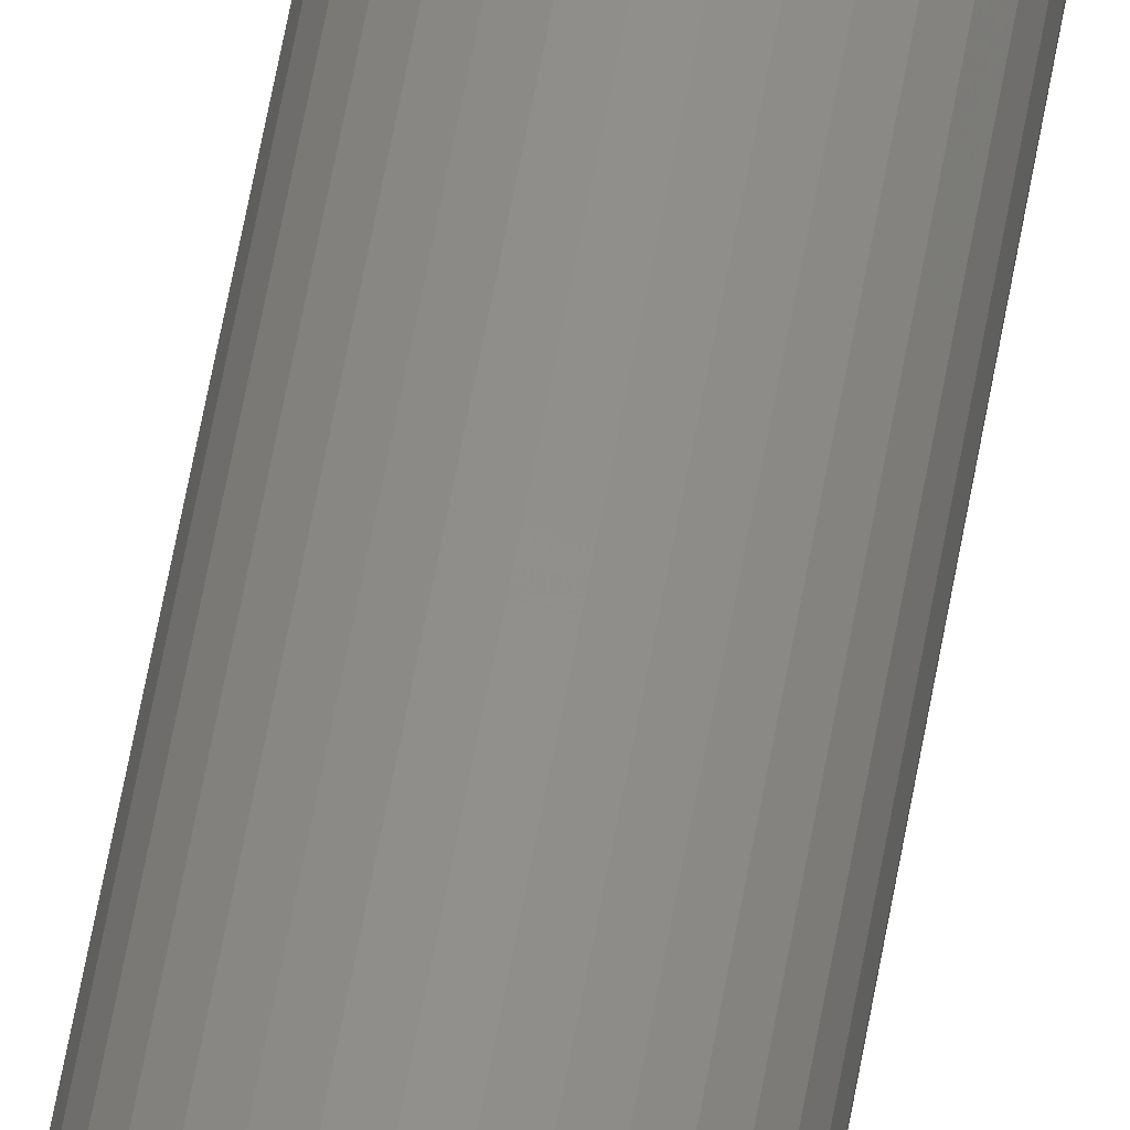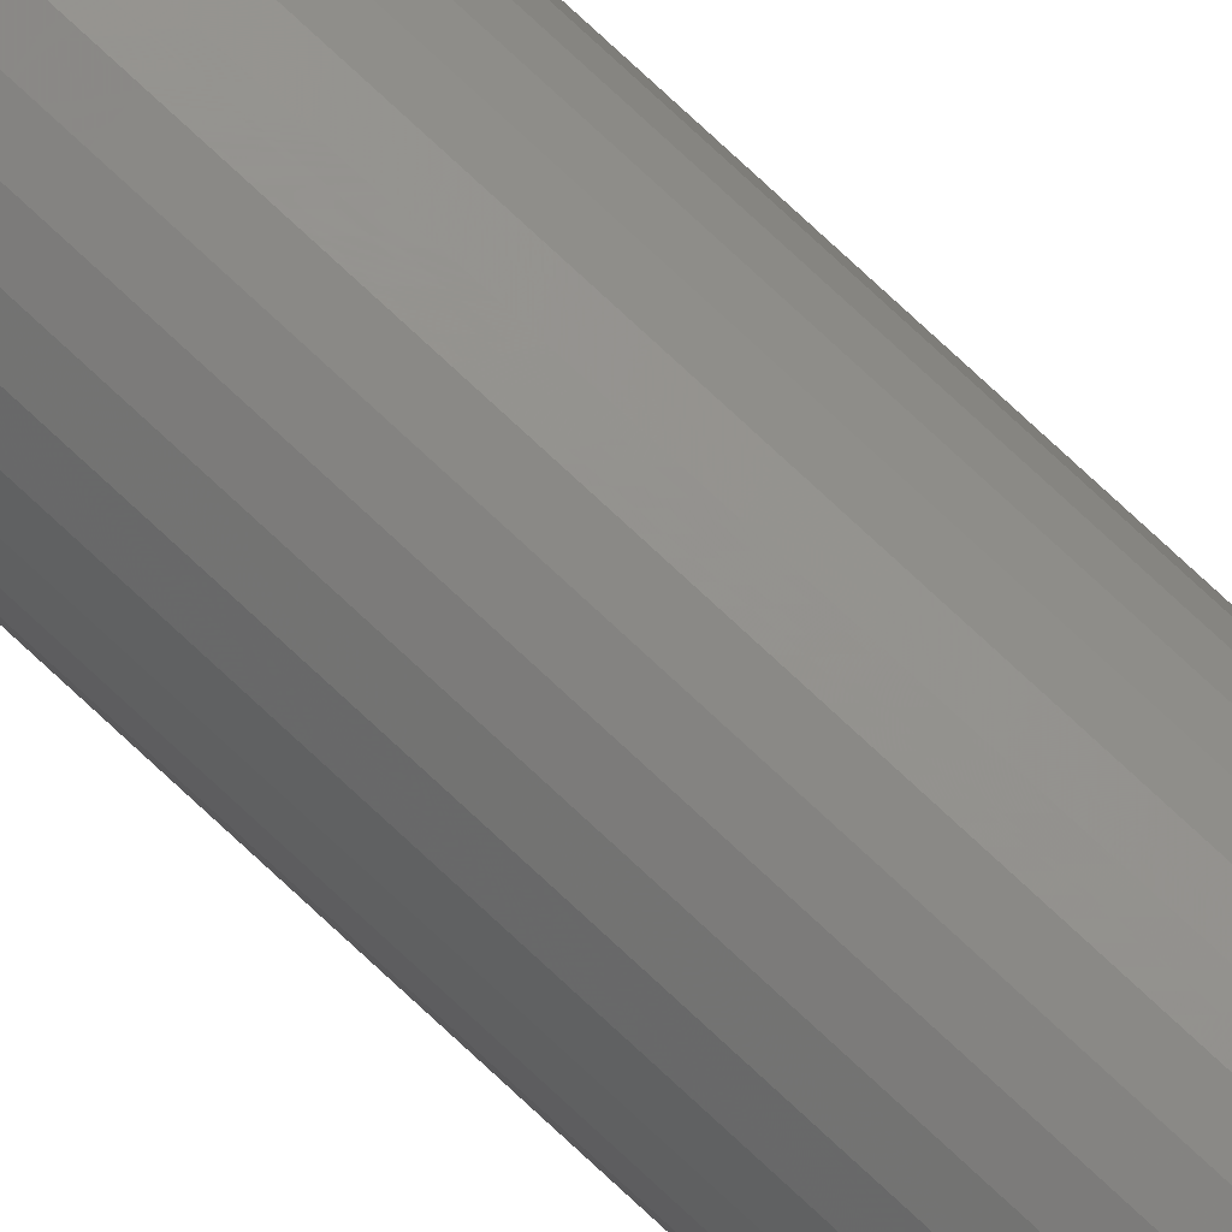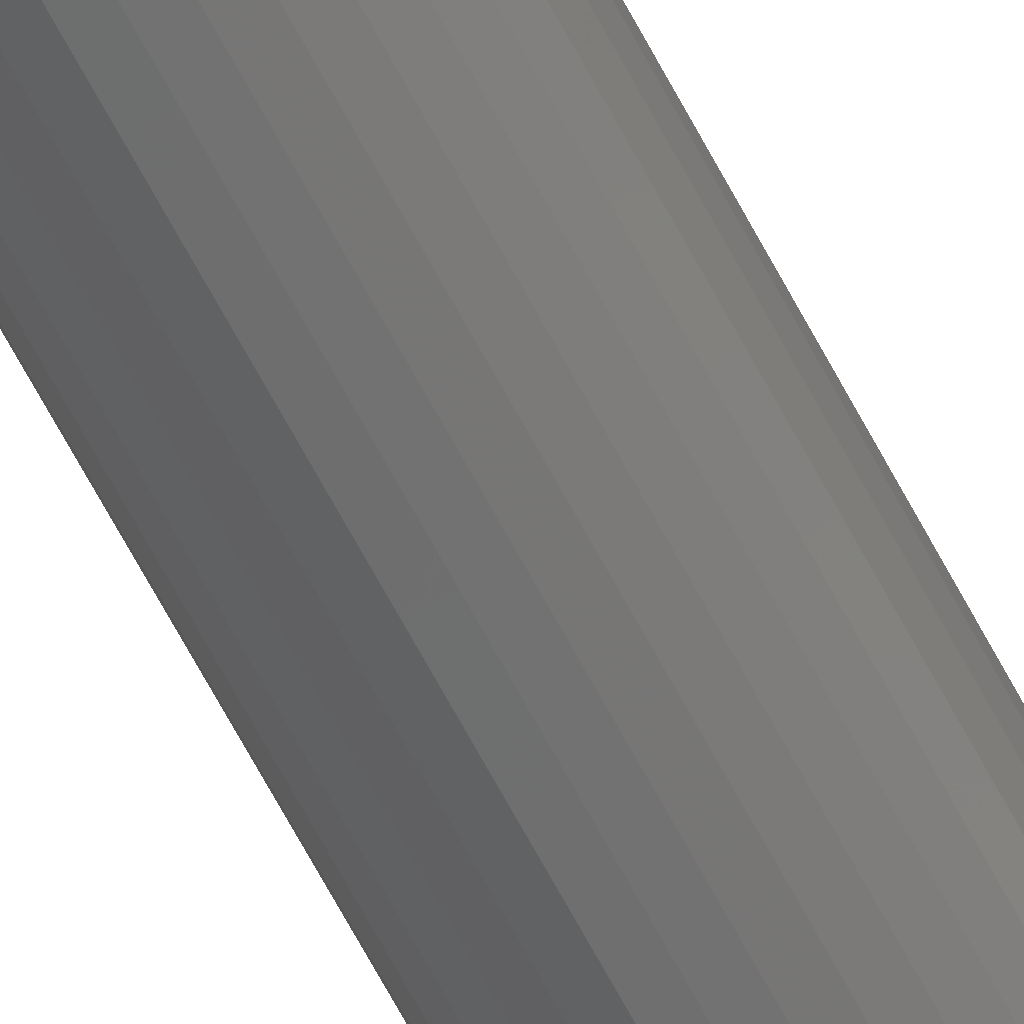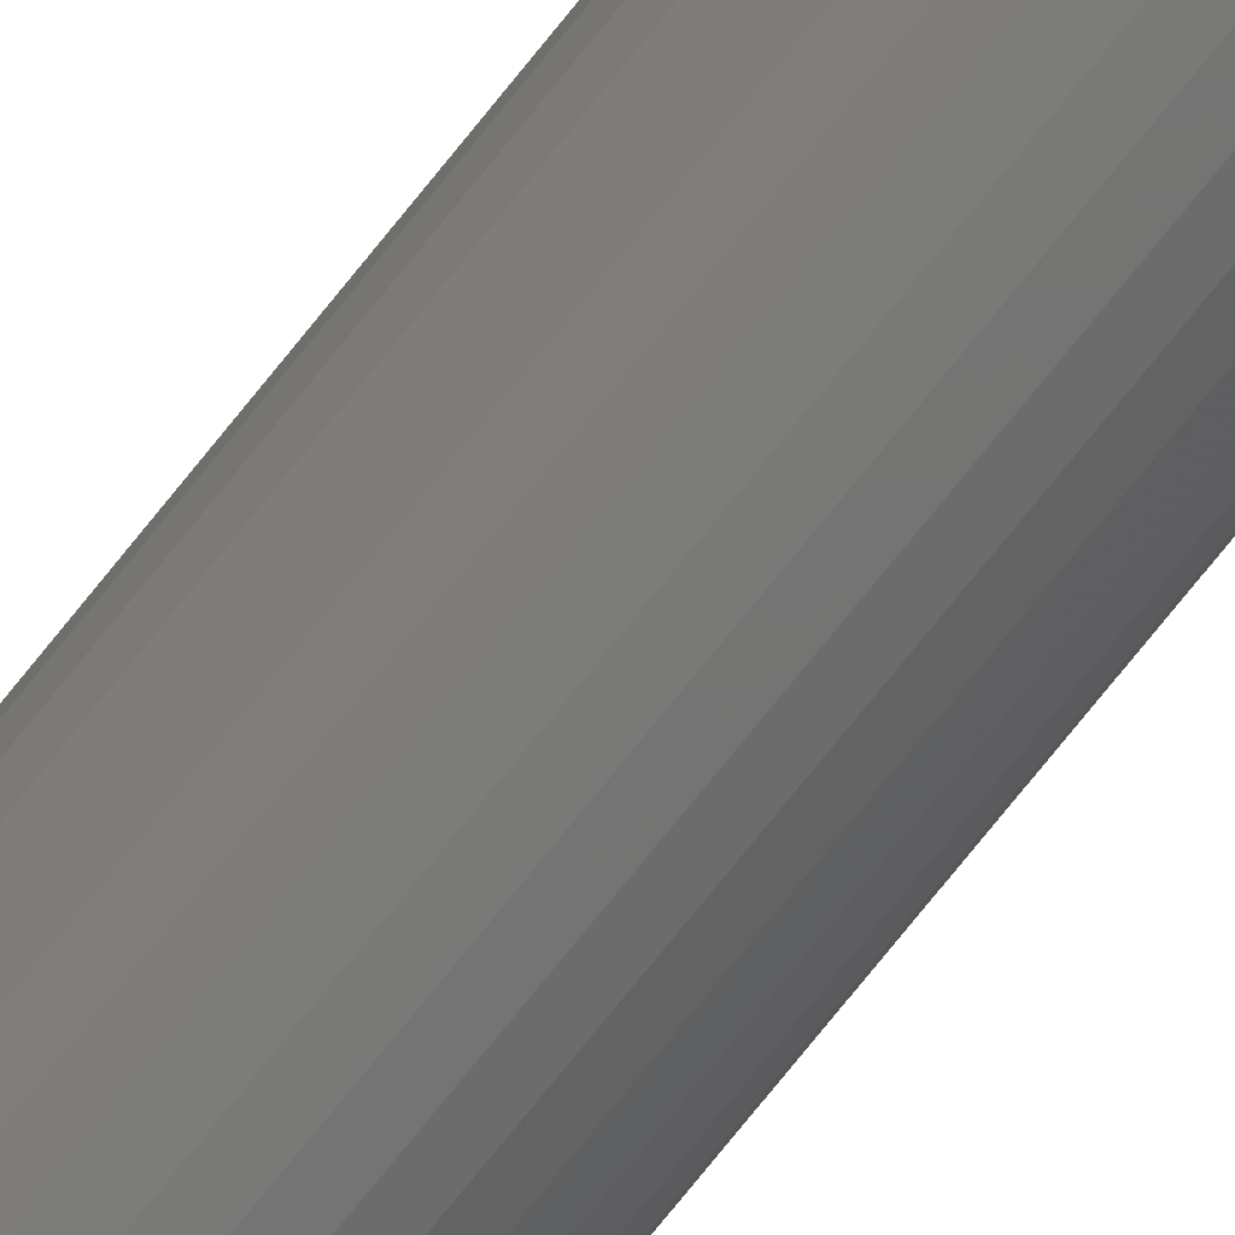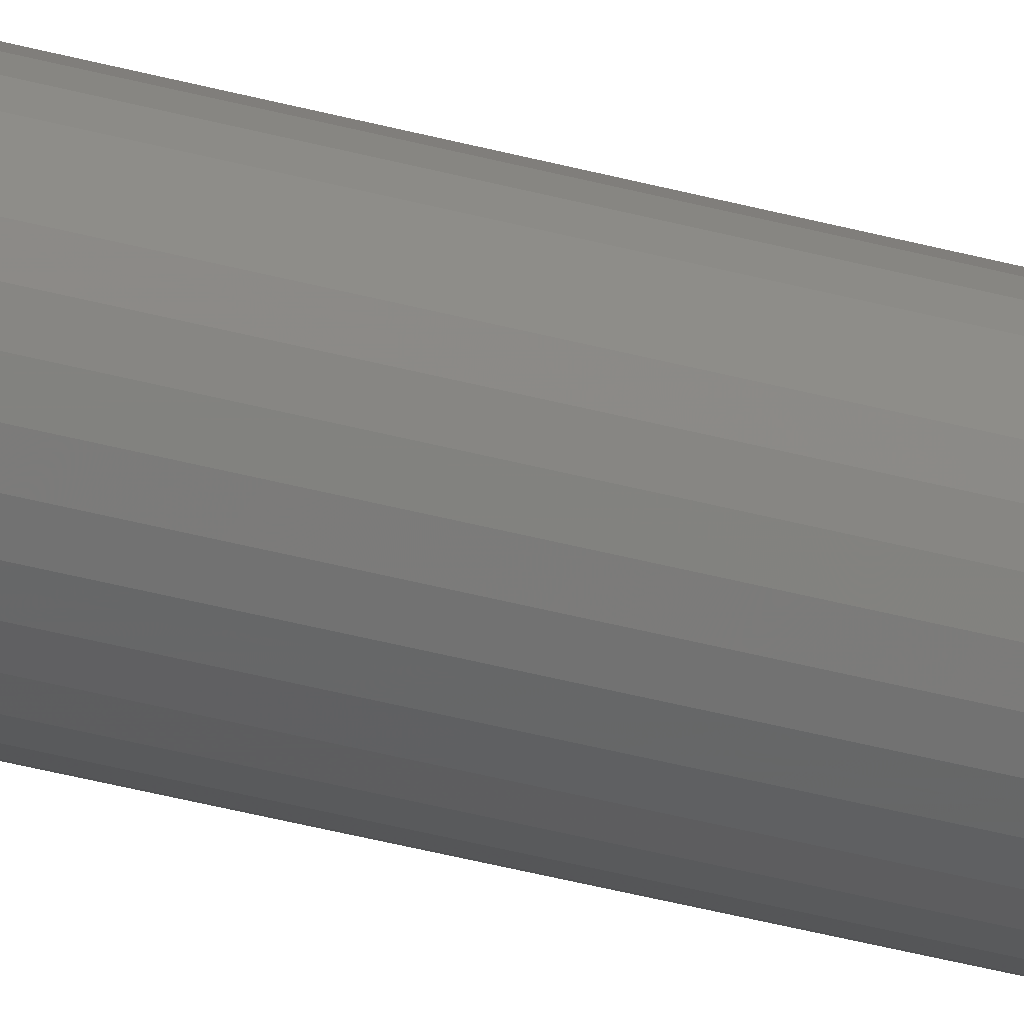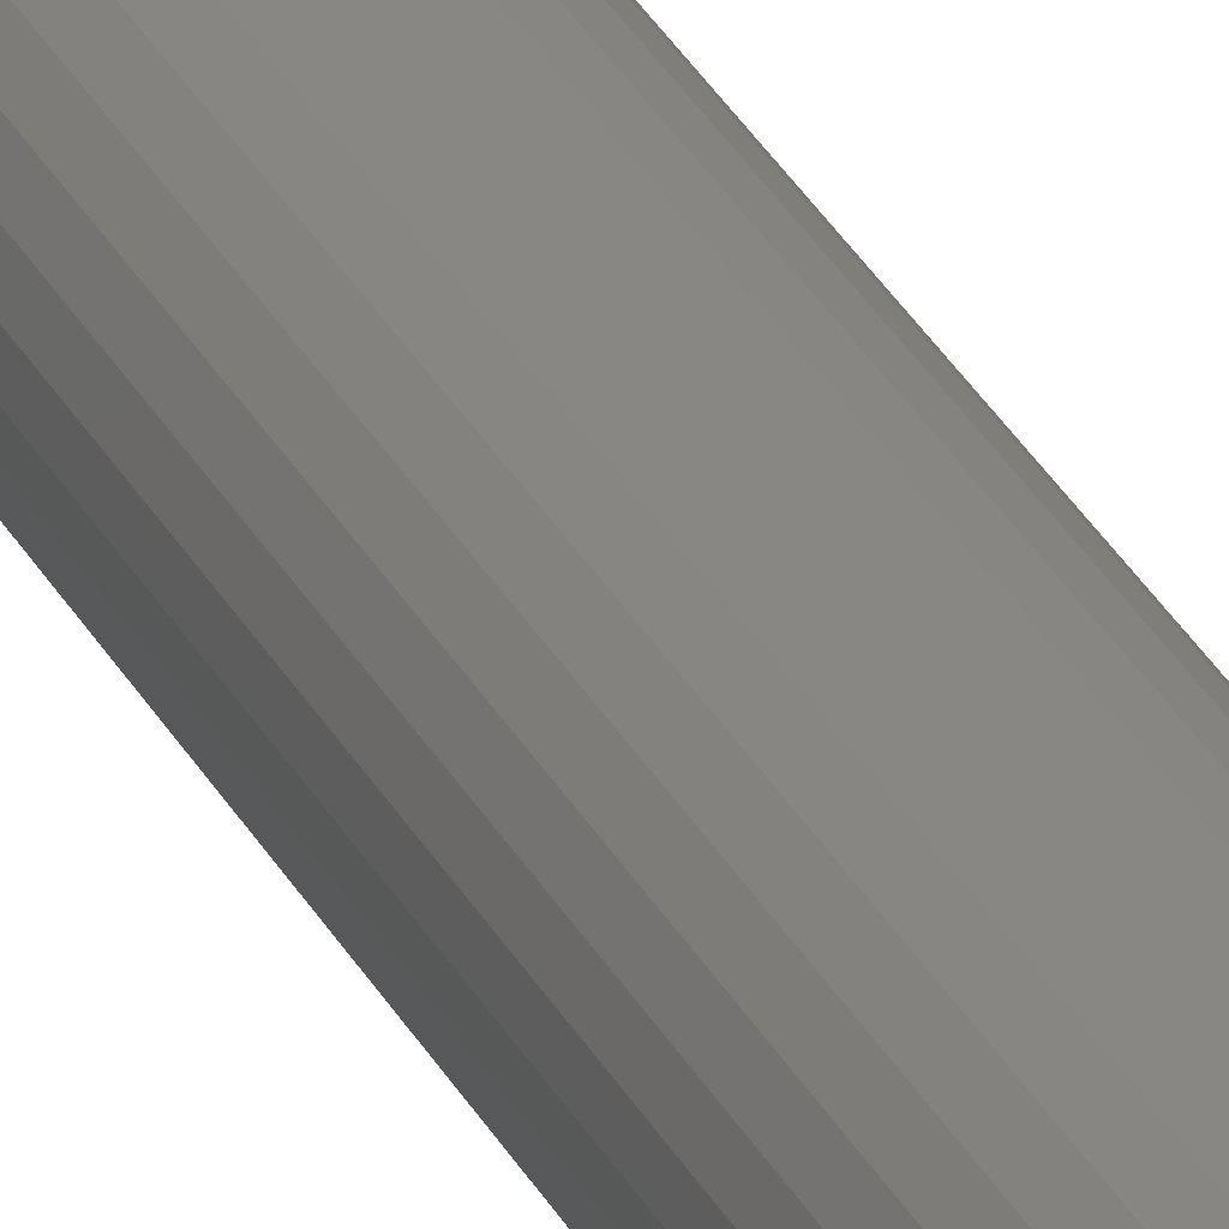
<metadata>
{"format":"stl","ext":"stl","renderer":"f3d","projection":"perspective","resolution":1024,"background":"white","views":[{"elev":49.5,"azim":8.8,"up":"+Z"},{"elev":76.3,"azim":133.0,"up":"+Z"},{"elev":-61.5,"azim":-153.1,"up":"+Z"},{"elev":-69.3,"azim":-37.8,"up":"+Z"},{"elev":-28.2,"azim":-114.5,"up":"+Z"},{"elev":25.5,"azim":-19.8,"up":"+Z"}]}
</metadata>
<code>
# stl→obj: 128 verts, 252 faces
v 0.0398 0.7188 -1.305e-17
v 0.0398 -0.7188 -1.305e-17
v 0.03912 0.7188 -0.006931
v 0.03912 -0.7188 -0.006931
v 0.0371 0.7188 -0.0136
v 0.0371 -0.7188 -0.0136
v 0.03382 0.7188 -0.01974
v 0.03382 -0.7188 -0.01974
v 0.0294 0.7188 -0.02512
v 0.0294 -0.7188 -0.02512
v 0.02401 0.7188 -0.02954
v 0.02401 -0.7188 -0.02954
v 0.01787 0.7188 -0.03282
v 0.01787 -0.7188 -0.03282
v 0.01121 0.7188 -0.03484
v 0.01121 -0.7188 -0.03484
v 0.004276 0.7188 -0.03553
v 0.004276 -0.7188 -0.03553
v -0.002655 0.7188 -0.03484
v -0.002655 -0.7188 -0.03484
v -0.009319 0.7188 -0.03282
v -0.009319 -0.7188 -0.03282
v -0.01546 0.7188 -0.02954
v -0.01546 -0.7188 -0.02954
v -0.02084 0.7188 -0.02512
v -0.02084 -0.7188 -0.02512
v -0.02526 0.7188 -0.01974
v -0.02526 -0.7188 -0.01974
v -0.02855 0.7188 -0.0136
v -0.02855 -0.7188 -0.0136
v -0.03057 0.7188 -0.006931
v -0.03057 -0.7188 -0.006931
v -0.03125 0.7188 4.351e-18
v -0.03125 -0.7188 4.351e-18
v -0.03057 0.7188 0.006931
v -0.03057 -0.7188 0.006931
v -0.02855 0.7188 0.0136
v -0.02855 -0.7188 0.0136
v -0.02526 0.7188 0.01974
v -0.02526 -0.7188 0.01974
v -0.02084 0.7188 0.02512
v -0.02084 -0.7188 0.02512
v -0.01546 0.7188 0.02954
v -0.01546 -0.7188 0.02954
v -0.009319 0.7188 0.03282
v -0.009319 -0.7188 0.03282
v -0.002655 0.7188 0.03484
v -0.002655 -0.7188 0.03484
v 0.004276 0.7188 0.03553
v 0.004276 -0.7188 0.03553
v 0.01121 0.7188 0.03484
v 0.01121 -0.7188 0.03484
v 0.01787 0.7188 0.03282
v 0.01787 -0.7188 0.03282
v 0.02401 0.7188 0.02954
v 0.02401 -0.7188 0.02954
v 0.0294 0.7188 0.02512
v 0.0294 -0.7188 0.02512
v 0.03382 0.7188 0.01974
v 0.03382 -0.7188 0.01974
v 0.0371 0.7188 0.0136
v 0.0371 -0.7188 0.0136
v 0.03912 0.7188 0.006931
v 0.03912 -0.7188 0.006931
v 0.004276 -0.75 0.0199
v 0.0003938 -0.75 0.01952
v -0.00334 -0.75 0.01839
v 0.008159 -0.75 0.01952
v 0.01189 -0.75 0.01839
v -0.00678 -0.75 0.01655
v 0.01533 -0.75 0.01655
v -0.009796 -0.75 0.01407
v 0.01835 -0.75 0.01407
v -0.01227 -0.75 0.01106
v 0.02082 -0.75 0.01106
v -0.01411 -0.75 0.007616
v 0.02266 -0.75 0.007616
v -0.01524 -0.75 0.003883
v 0.0238 -0.75 0.003883
v 0.0238 -0.75 -0.003883
v -0.01411 -0.75 -0.007616
v 0.02266 -0.75 -0.007616
v -0.01227 -0.75 -0.01106
v 0.02082 -0.75 -0.01106
v -0.009796 -0.75 -0.01407
v 0.01835 -0.75 -0.01407
v -0.00678 -0.75 -0.01655
v 0.01533 -0.75 -0.01655
v -0.00334 -0.75 -0.01839
v 0.01189 -0.75 -0.01839
v 0.0003938 -0.75 -0.01952
v 0.004276 -0.75 -0.0199
v 0.008159 -0.75 -0.01952
v 0.02418 -0.75 -1.479e-17
v -0.01562 -0.75 -4.516e-10
v -0.01524 -0.75 -0.003883
v -0.00334 0.75 0.01839
v 0.0003938 0.75 0.01952
v 0.004276 0.75 0.0199
v 0.008159 0.75 0.01952
v 0.01189 0.75 0.01839
v -0.00678 0.75 0.01655
v 0.01533 0.75 0.01655
v -0.009796 0.75 0.01407
v 0.01835 0.75 0.01407
v -0.01227 0.75 0.01106
v 0.02082 0.75 0.01106
v -0.01411 0.75 0.007616
v 0.02266 0.75 0.007616
v -0.01524 0.75 0.003883
v 0.0238 0.75 0.003883
v 0.02266 0.75 -0.007616
v -0.01411 0.75 -0.007616
v 0.0238 0.75 -0.003883
v -0.01227 0.75 -0.01106
v 0.02082 0.75 -0.01106
v -0.009796 0.75 -0.01407
v 0.01835 0.75 -0.01407
v -0.00678 0.75 -0.01655
v 0.01533 0.75 -0.01655
v -0.00334 0.75 -0.01839
v 0.01189 0.75 -0.01839
v 0.0003938 0.75 -0.01952
v 0.004276 0.75 -0.0199
v 0.008159 0.75 -0.01952
v -0.01524 0.75 -0.003883
v -0.01562 0.75 -4.516e-10
v 0.02418 0.75 -1.504e-17
f 1 2 3
f 3 2 4
f 3 4 5
f 5 4 6
f 5 6 7
f 7 6 8
f 7 8 9
f 9 8 10
f 9 10 11
f 11 10 12
f 11 12 13
f 13 12 14
f 13 14 15
f 15 14 16
f 15 16 17
f 17 16 18
f 17 18 19
f 19 18 20
f 19 20 21
f 21 20 22
f 21 22 23
f 23 22 24
f 23 24 25
f 25 24 26
f 25 26 27
f 27 26 28
f 27 28 29
f 29 28 30
f 29 30 31
f 31 30 32
f 31 32 33
f 33 32 34
f 33 34 35
f 35 34 36
f 35 36 37
f 37 36 38
f 37 38 39
f 39 38 40
f 39 40 41
f 41 40 42
f 41 42 43
f 43 42 44
f 43 44 45
f 45 44 46
f 45 46 47
f 47 46 48
f 47 48 49
f 49 48 50
f 49 50 51
f 51 50 52
f 51 52 53
f 53 52 54
f 53 54 55
f 55 54 56
f 55 56 57
f 57 56 58
f 57 58 59
f 59 58 60
f 59 60 61
f 61 60 62
f 61 62 63
f 63 62 64
f 63 64 1
f 1 64 2
f 65 66 67
f 68 65 67
f 68 67 69
f 69 67 70
f 69 70 71
f 71 70 72
f 71 72 73
f 73 72 74
f 73 74 75
f 75 74 76
f 75 76 77
f 77 76 78
f 77 78 79
f 80 81 82
f 82 81 83
f 82 83 84
f 84 83 85
f 84 85 86
f 86 85 87
f 86 87 88
f 88 87 89
f 88 89 90
f 90 89 91
f 90 91 92
f 90 92 93
f 79 78 94
f 94 78 95
f 94 95 80
f 80 95 96
f 80 96 81
f 94 80 2
f 80 4 2
f 34 32 95
f 32 96 95
f 32 30 81
f 96 32 81
f 30 28 83
f 81 30 83
f 28 26 85
f 83 28 85
f 26 24 87
f 85 26 87
f 24 22 89
f 87 24 89
f 22 20 91
f 89 22 91
f 20 18 92
f 91 20 92
f 18 16 93
f 92 18 93
f 16 14 90
f 93 16 90
f 14 12 88
f 90 14 88
f 12 10 86
f 88 12 86
f 10 8 84
f 86 10 84
f 8 6 82
f 84 8 82
f 80 6 4
f 82 6 80
f 95 78 34
f 78 36 34
f 2 64 94
f 64 79 94
f 64 62 77
f 79 64 77
f 62 60 75
f 77 62 75
f 60 58 73
f 75 60 73
f 58 56 71
f 73 58 71
f 56 54 69
f 71 56 69
f 54 52 68
f 69 54 68
f 52 50 65
f 68 52 65
f 50 48 66
f 65 50 66
f 48 46 67
f 66 48 67
f 46 44 70
f 67 46 70
f 44 42 72
f 70 44 72
f 42 40 74
f 72 42 74
f 40 38 76
f 74 40 76
f 78 38 36
f 76 38 78
f 97 98 99
f 97 99 100
f 101 97 100
f 102 97 101
f 103 102 101
f 104 102 103
f 105 104 103
f 106 104 105
f 107 106 105
f 108 106 107
f 109 108 107
f 110 108 109
f 111 110 109
f 112 113 114
f 115 113 112
f 116 115 112
f 117 115 116
f 118 117 116
f 119 117 118
f 120 119 118
f 121 119 120
f 122 121 120
f 123 121 122
f 124 123 122
f 125 124 122
f 113 126 114
f 114 126 127
f 114 127 128
f 128 127 110
f 128 110 111
f 127 31 33
f 127 126 31
f 1 114 128
f 1 3 114
f 113 29 31
f 113 31 126
f 115 27 29
f 115 29 113
f 117 25 27
f 117 27 115
f 119 23 25
f 119 25 117
f 121 21 23
f 121 23 119
f 123 19 21
f 123 21 121
f 124 17 19
f 124 19 123
f 125 15 17
f 125 17 124
f 122 13 15
f 122 15 125
f 120 11 13
f 120 13 122
f 118 9 11
f 118 11 120
f 116 7 9
f 116 9 118
f 112 5 7
f 112 7 116
f 3 5 114
f 114 5 112
f 128 63 1
f 128 111 63
f 33 110 127
f 33 35 110
f 109 61 63
f 109 63 111
f 107 59 61
f 107 61 109
f 105 57 59
f 105 59 107
f 103 55 57
f 103 57 105
f 101 53 55
f 101 55 103
f 100 51 53
f 100 53 101
f 99 49 51
f 99 51 100
f 98 47 49
f 98 49 99
f 97 45 47
f 97 47 98
f 102 43 45
f 102 45 97
f 104 41 43
f 104 43 102
f 106 39 41
f 106 41 104
f 108 37 39
f 108 39 106
f 35 37 110
f 110 37 108

</code>
